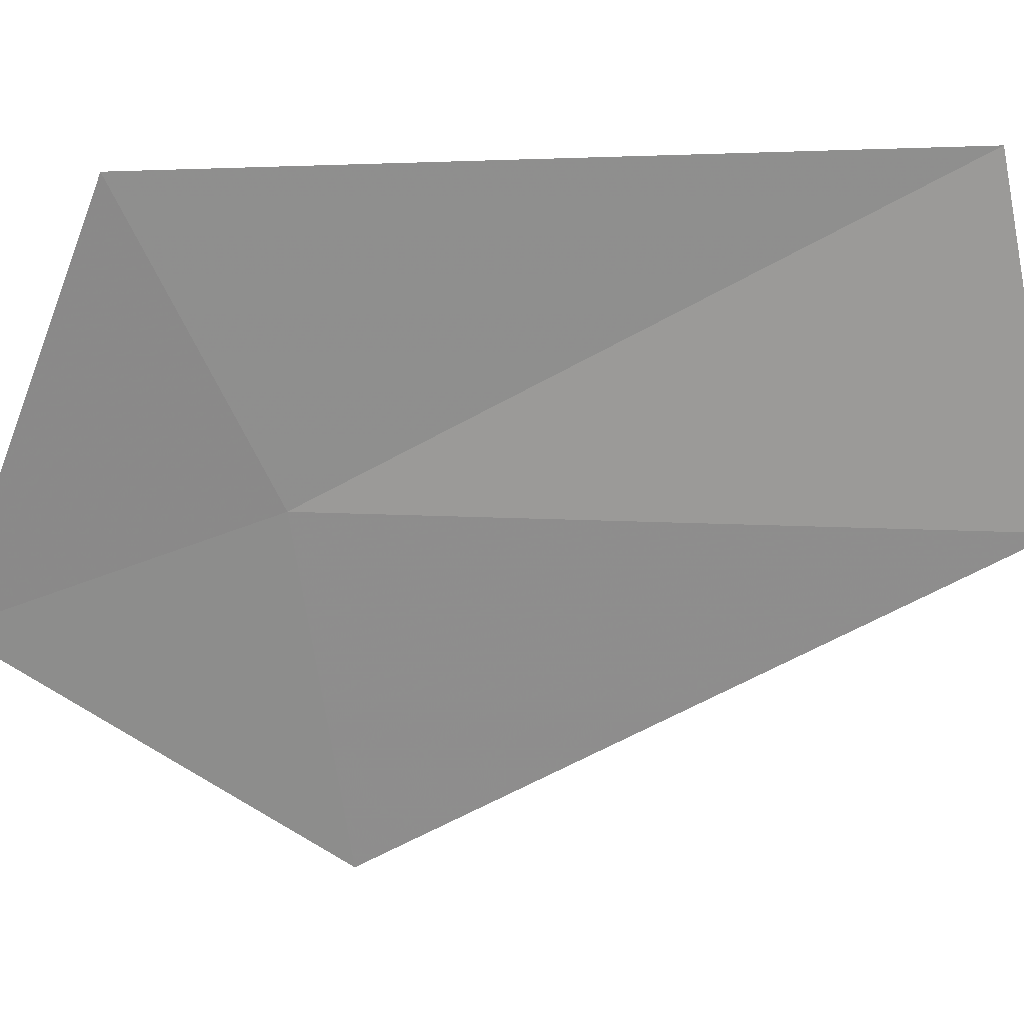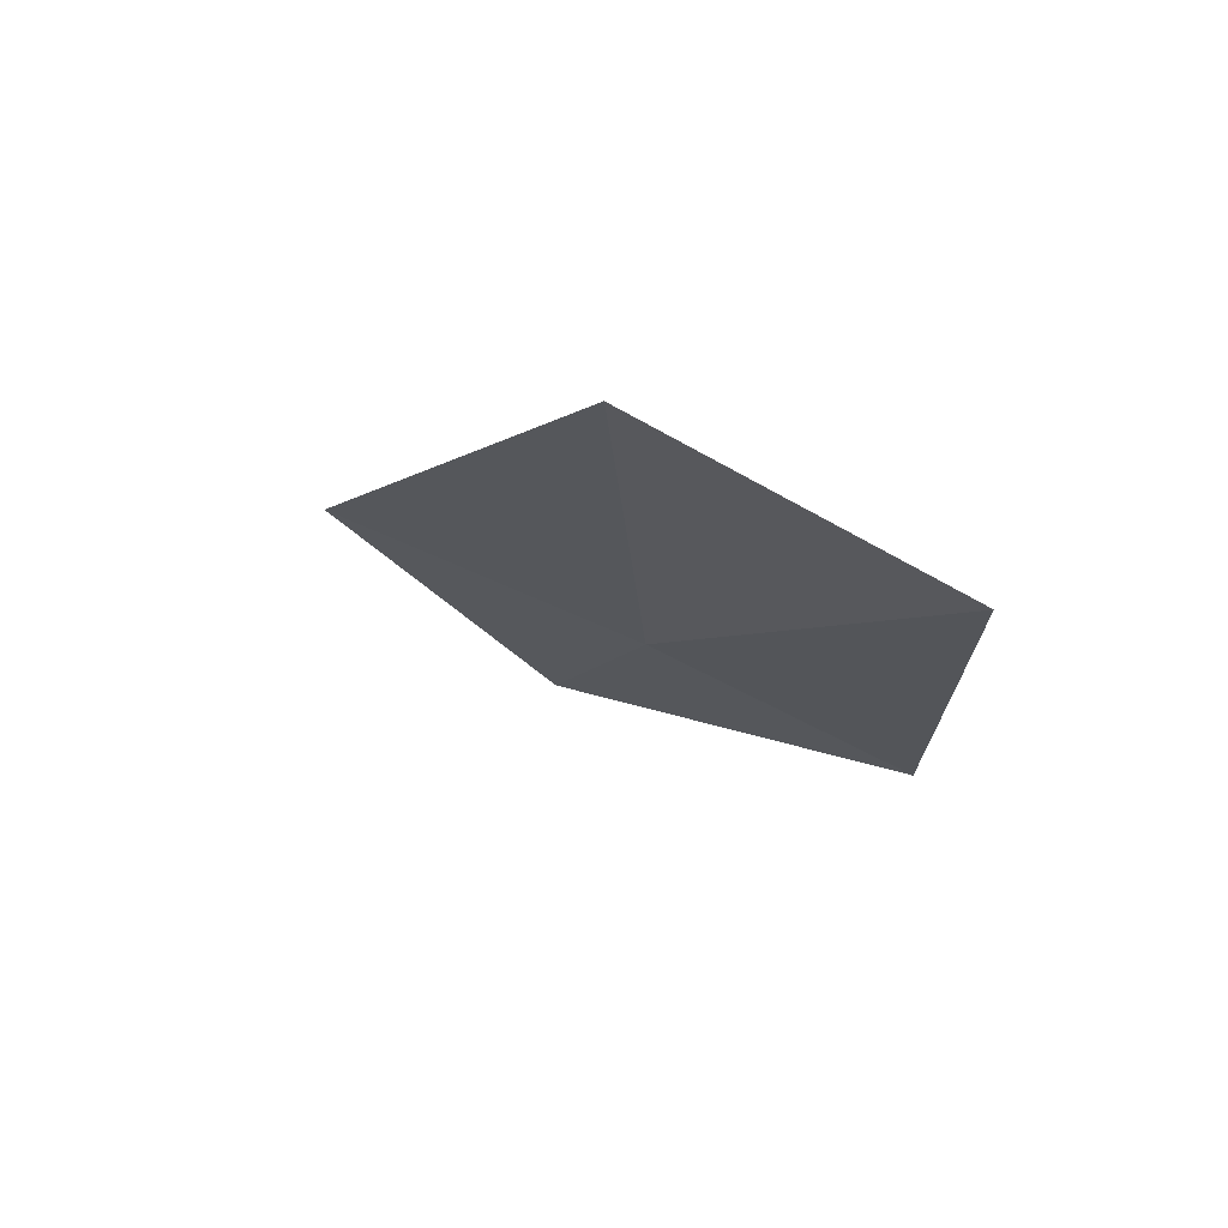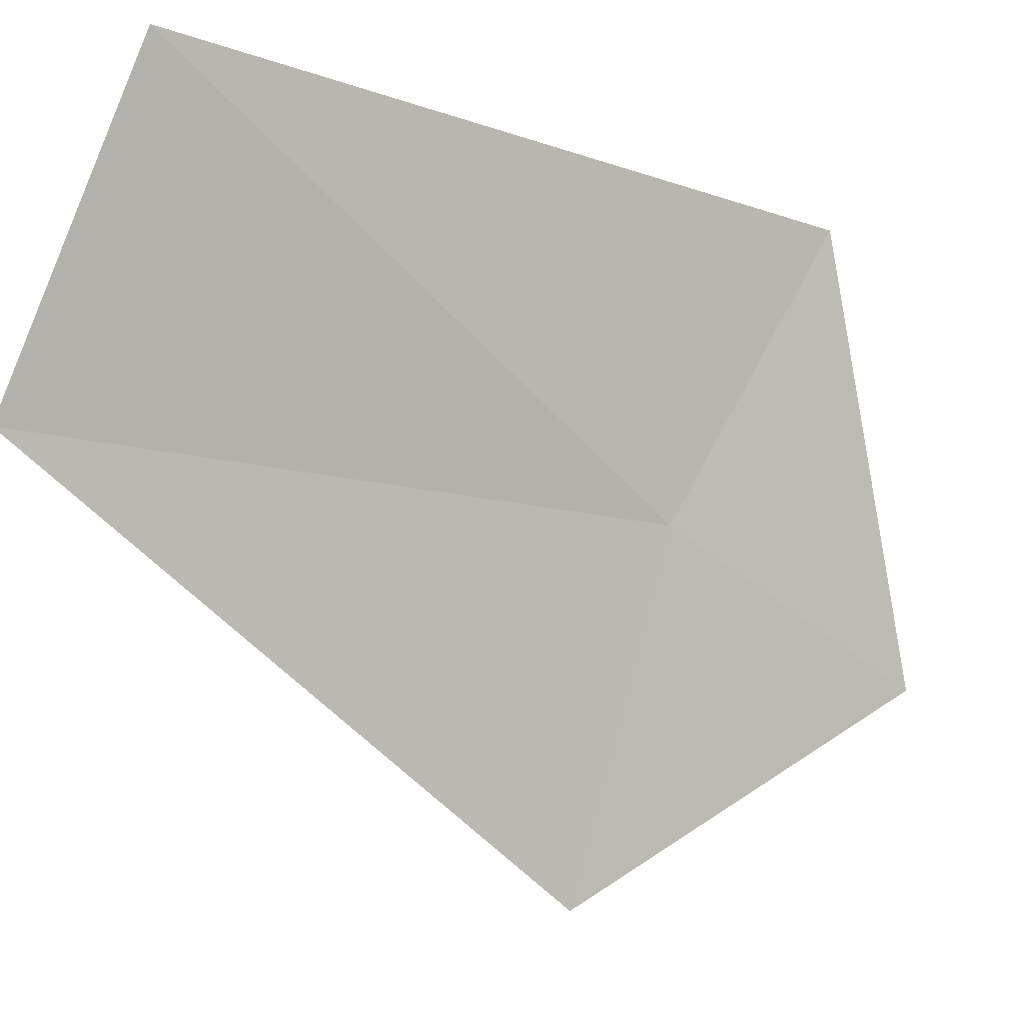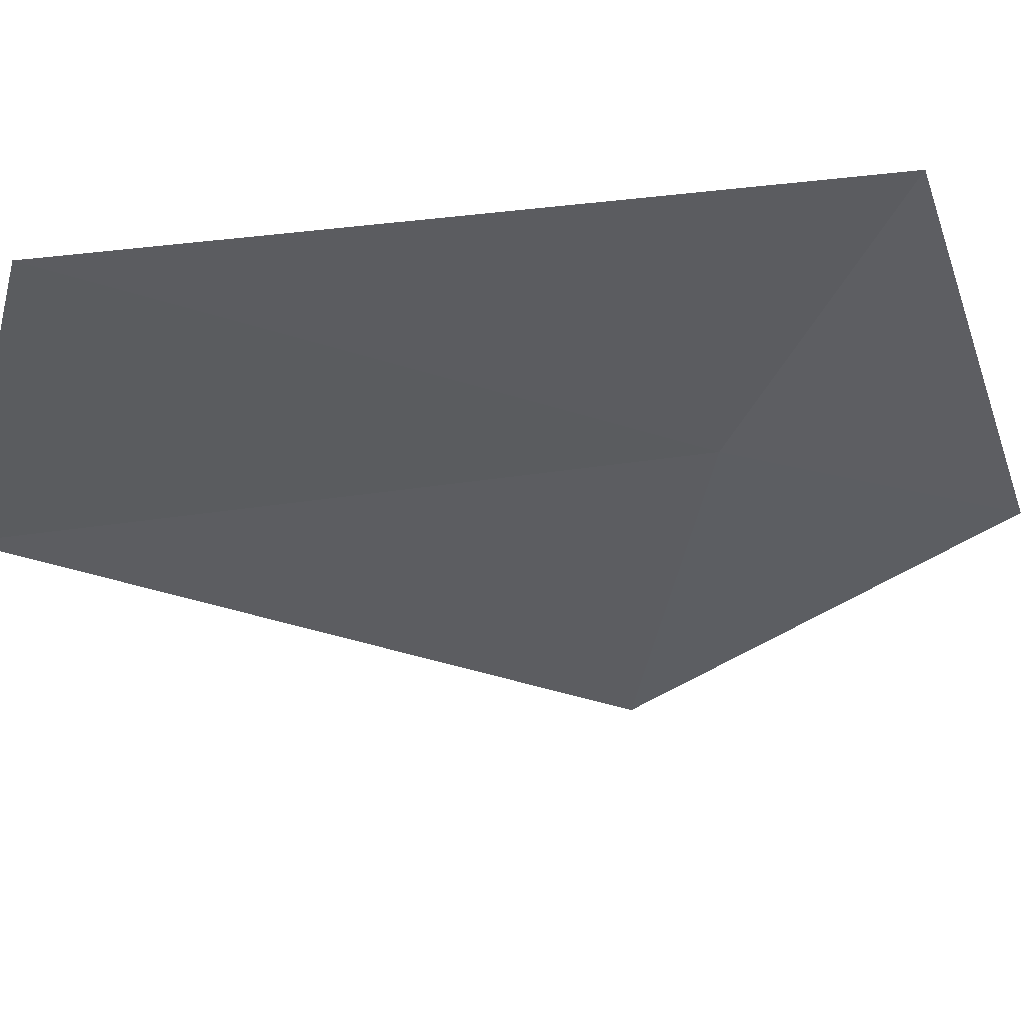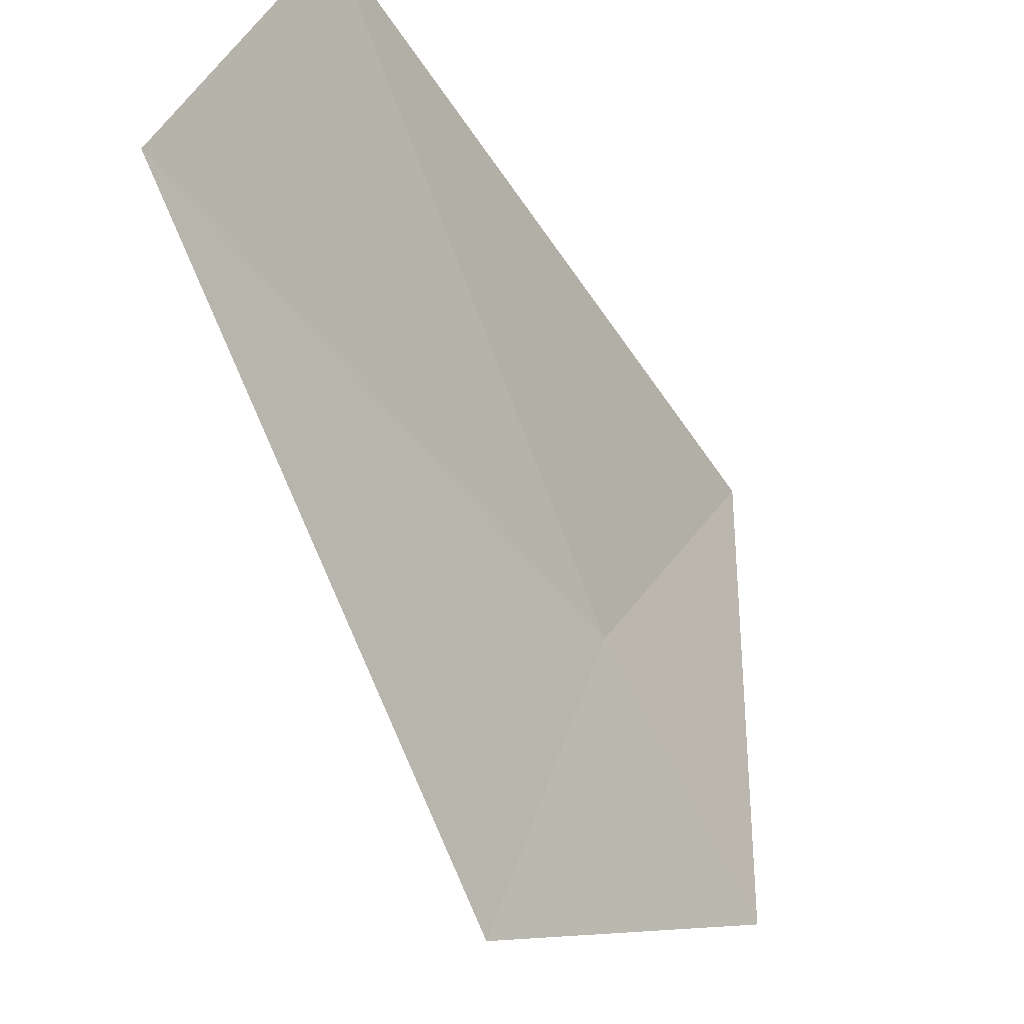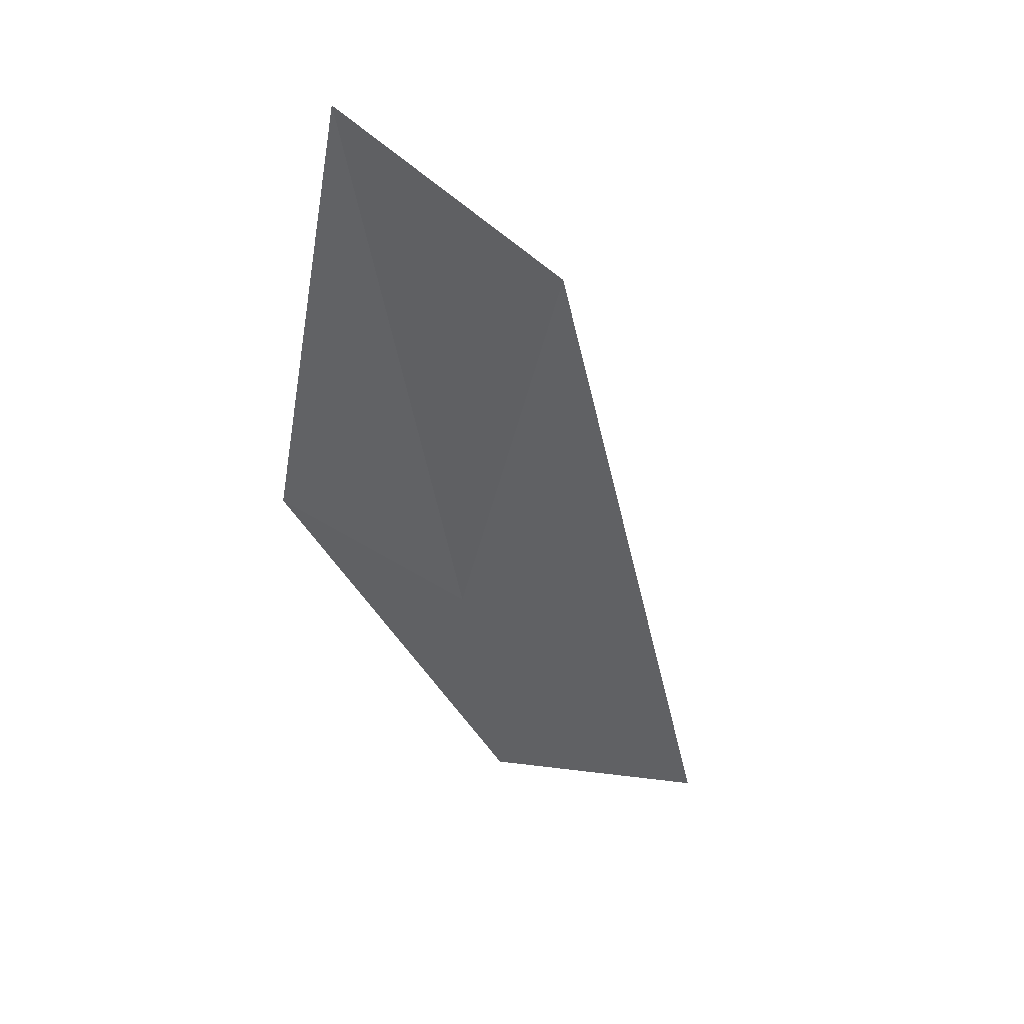
<metadata>
{"format":"obj","ext":"obj","renderer":"f3d","projection":"perspective","resolution":1024,"background":"white","views":[{"elev":40.5,"azim":107.7,"up":"+Z"},{"elev":56.0,"azim":-82.8,"up":"+Y"},{"elev":-15.5,"azim":-106.0,"up":"+Z"},{"elev":32.4,"azim":-83.6,"up":"+Z"},{"elev":-49.0,"azim":-128.6,"up":"+Z"},{"elev":74.1,"azim":119.5,"up":"+Y"}]}
</metadata>
<code>
v -8.458 -7.439 10.14
v -8.295 -7.842 9.975
v -8.35 -7.331 9.645
v -8.734 -6.533 10.12
v -8.501 -7.662 10.56
v -8.861 -6.676 10.57
f 1 3 2
f 1 4 3
f 1 2 5
f 1 6 4
f 1 5 6

</code>
